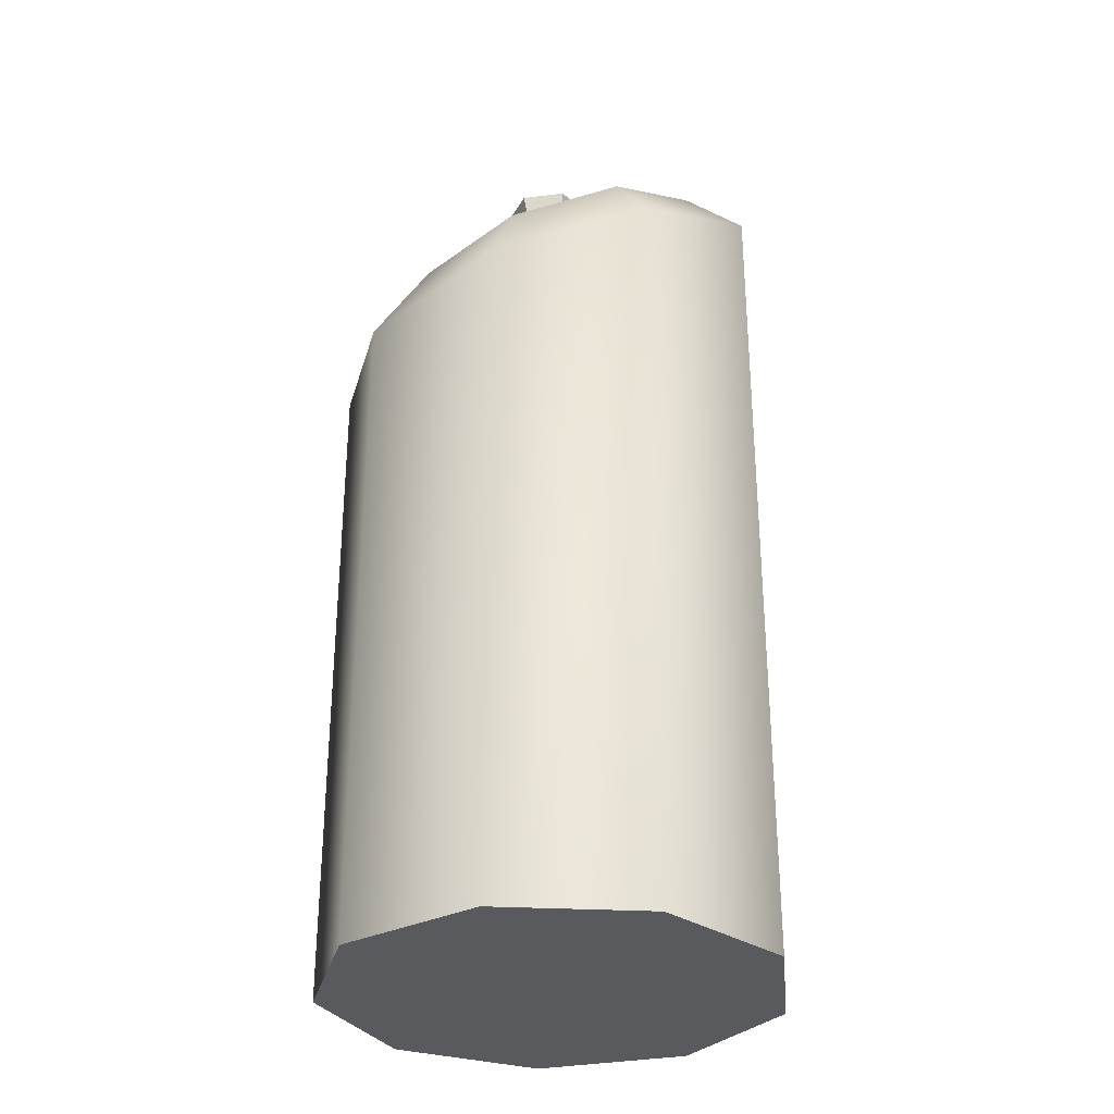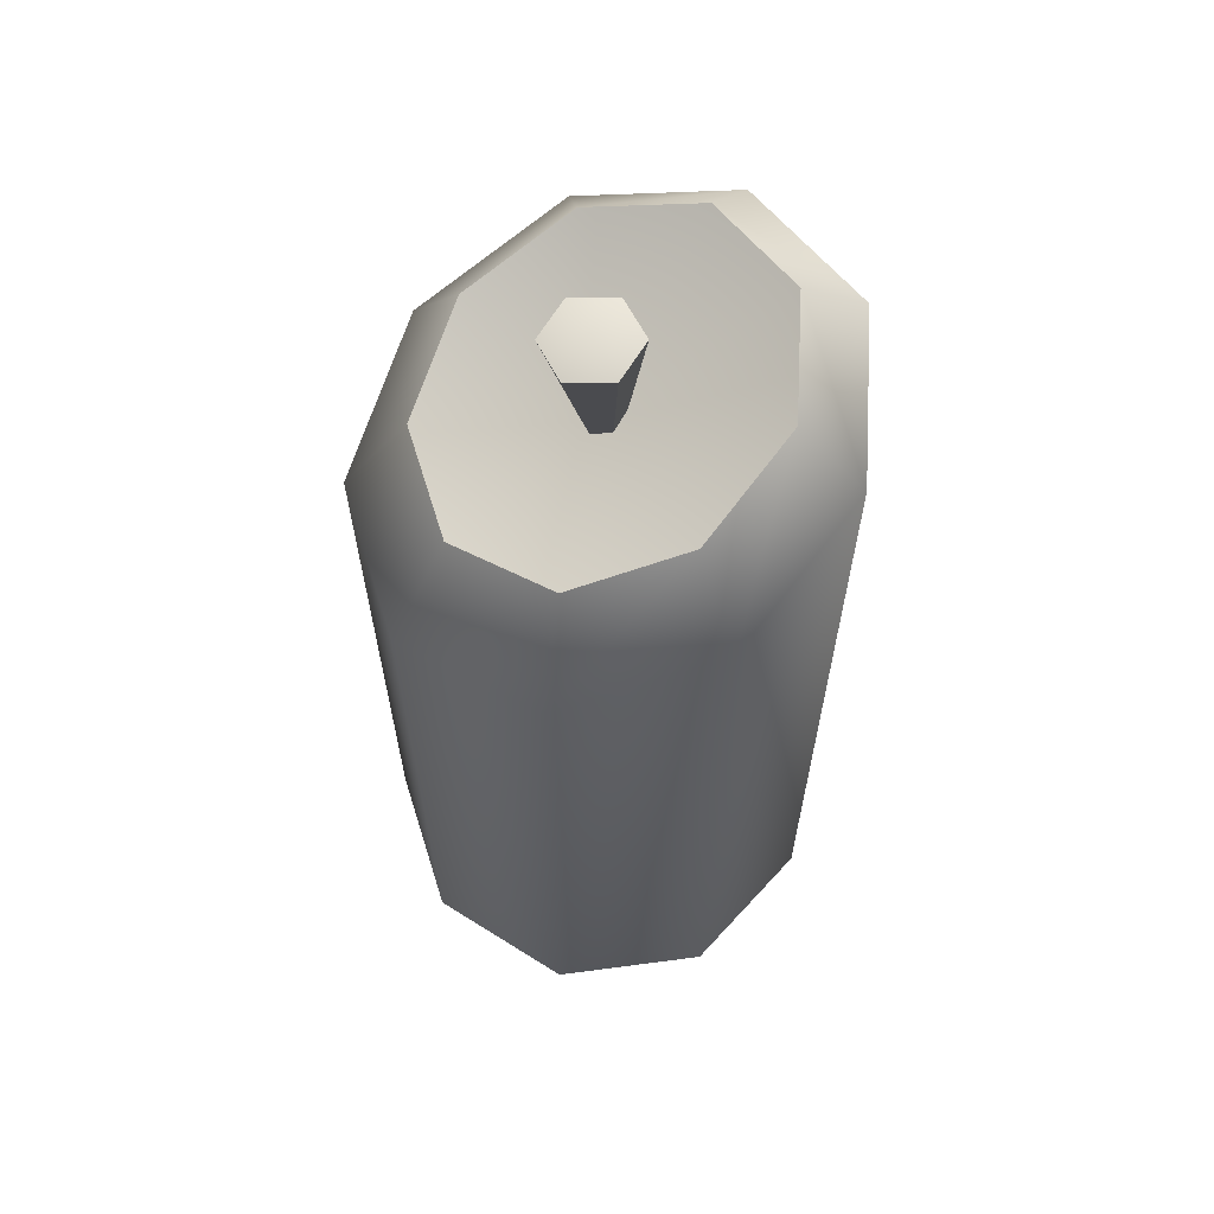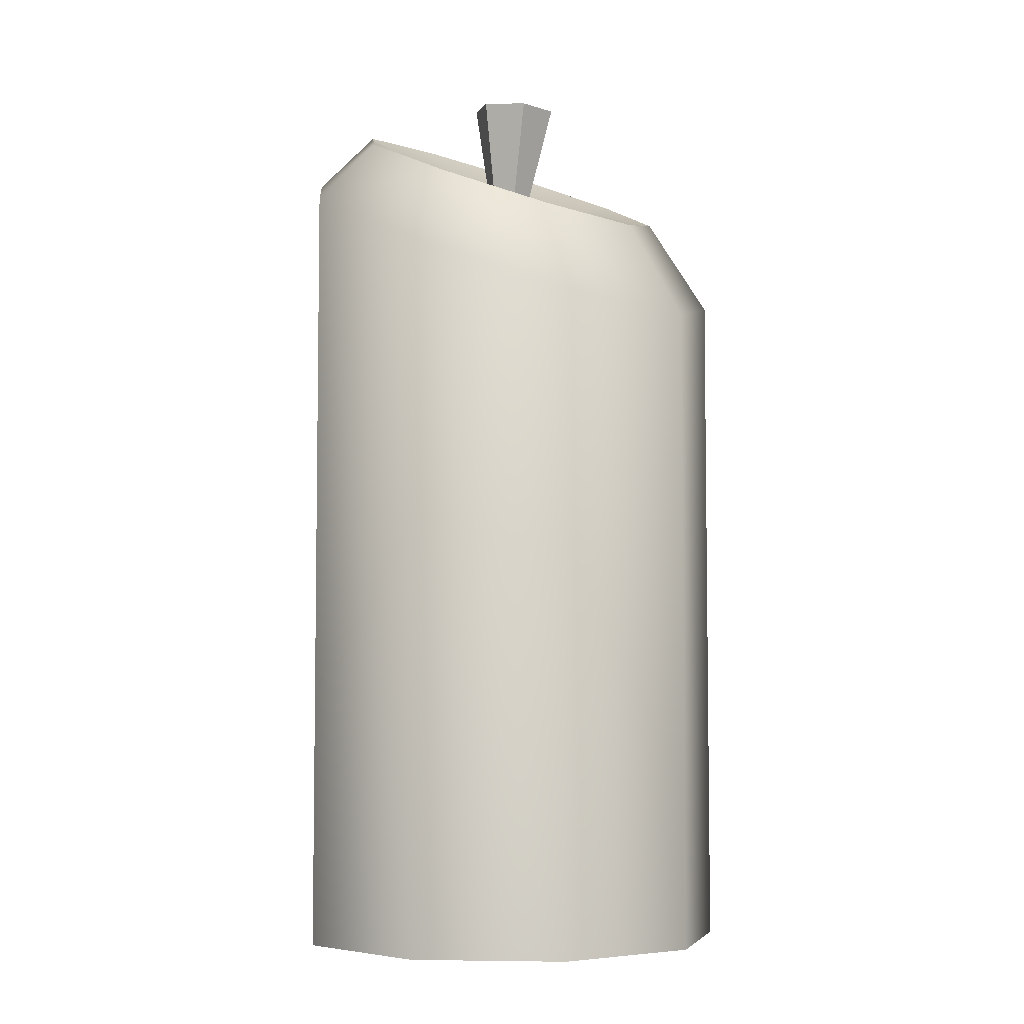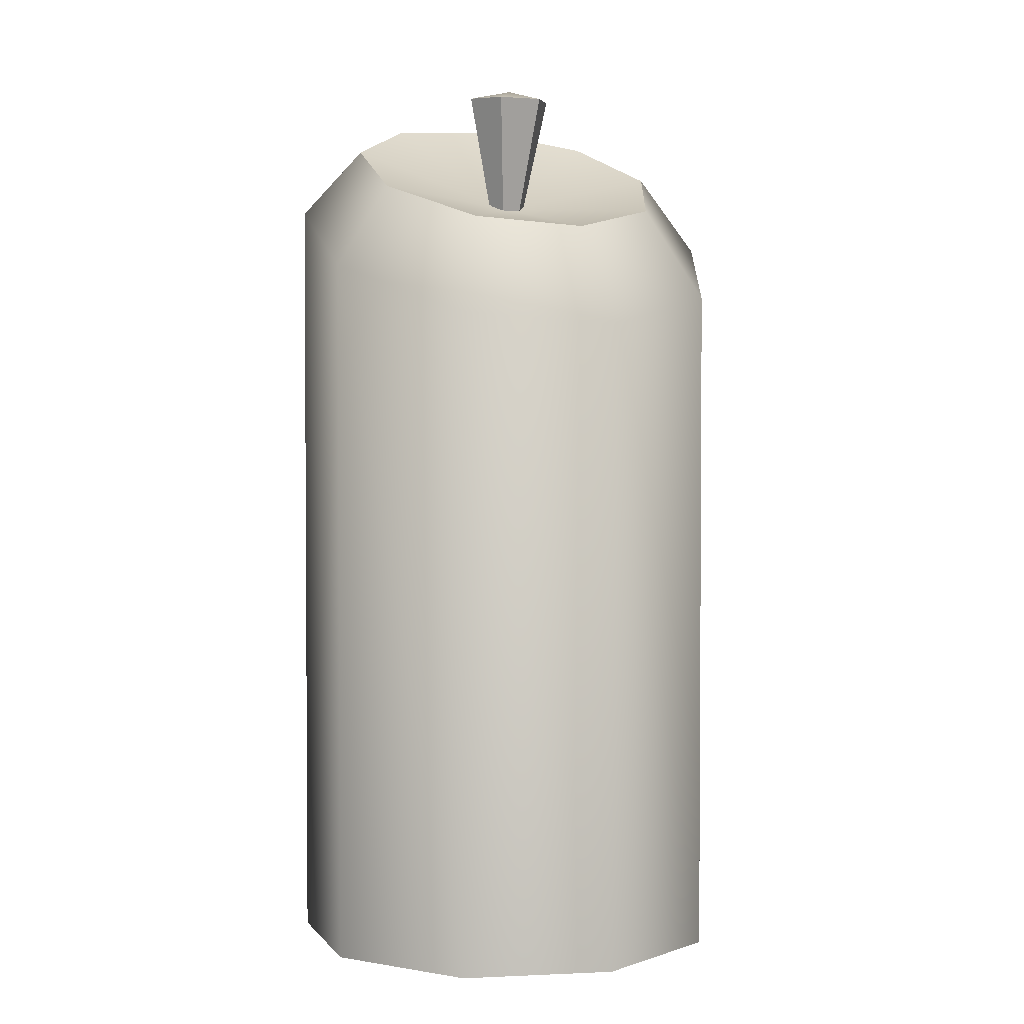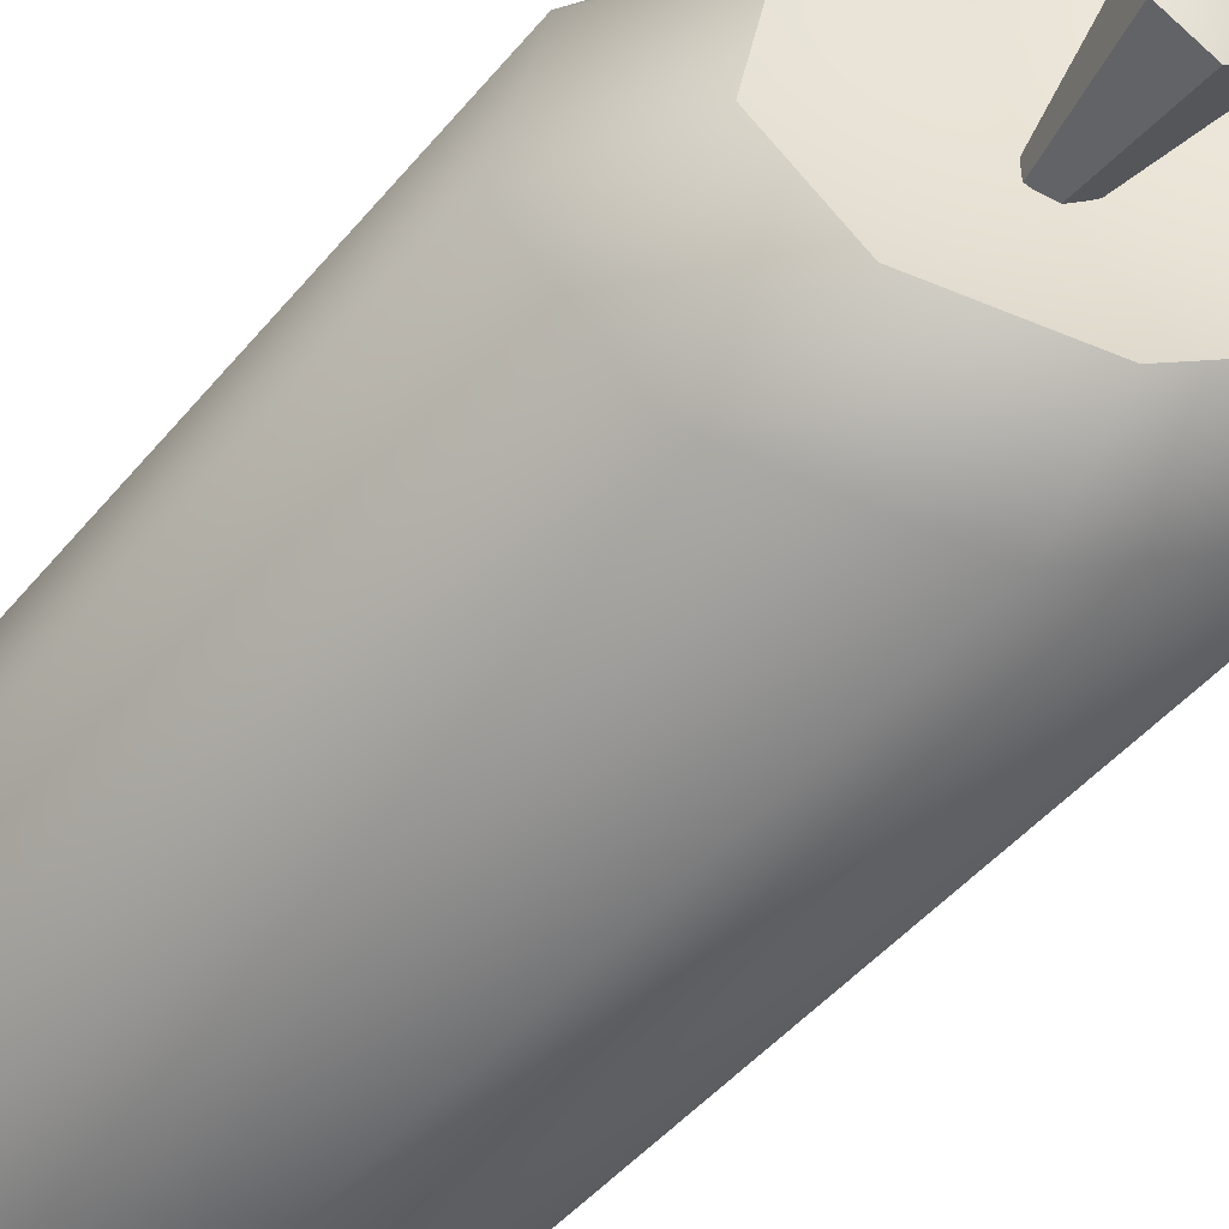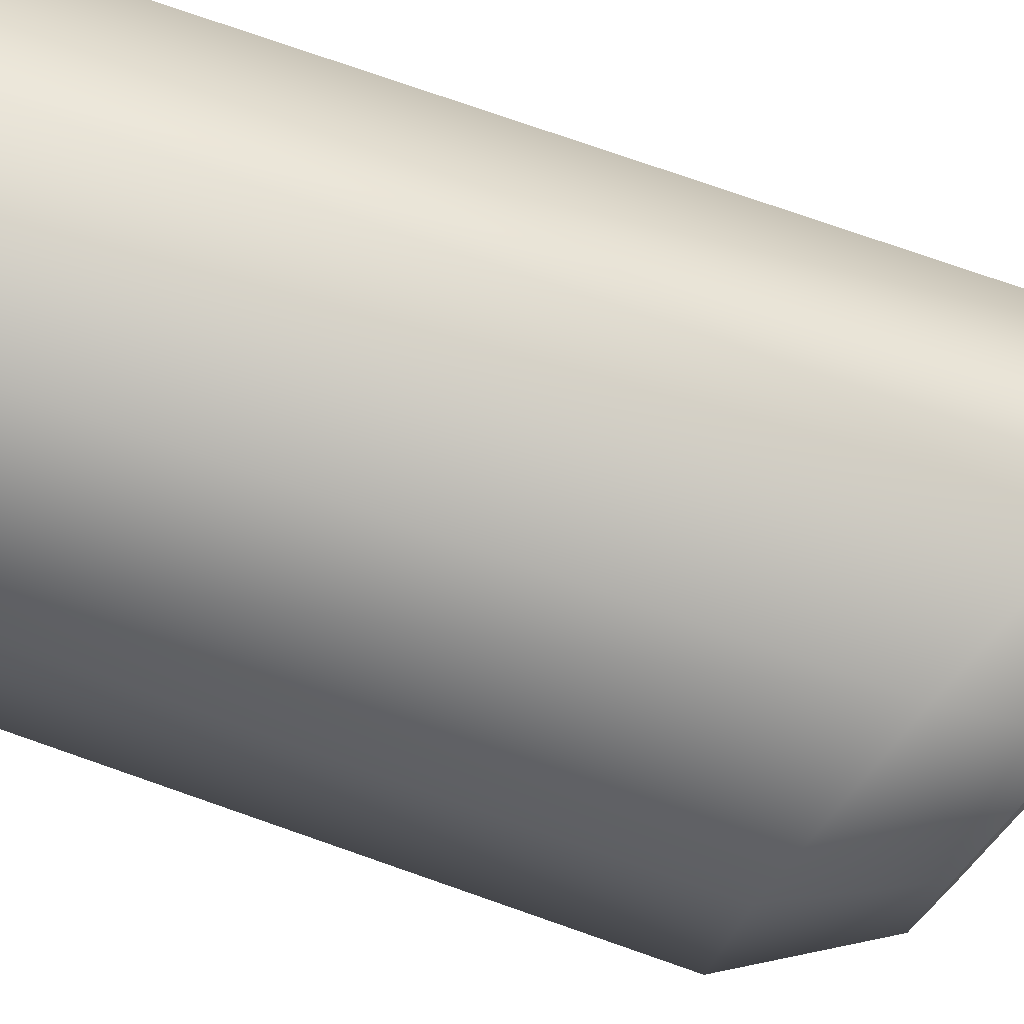
<metadata>
{"format":"obj","ext":"obj","renderer":"f3d","projection":"perspective","resolution":1024,"background":"white","views":[{"elev":-31.0,"azim":155.8,"up":"+Y"},{"elev":63.4,"azim":152.4,"up":"+Y"},{"elev":-5.2,"azim":45.1,"up":"+Y"},{"elev":2.3,"azim":71.0,"up":"+Y"},{"elev":-45.8,"azim":143.2,"up":"+Z"},{"elev":75.9,"azim":109.3,"up":"+Z"}]}
</metadata>
<code>
o candle_melted
v -0 0 -0
v -0 0.5754 -0.1698
v 0.1091 0.5264 -0.13
v 0.1672 0.5003 -0.02948
v 0.147 0.5093 0.08488
v 0.05806 0.5493 0.1595
v -0.05806 0.6015 0.1595
v -0.147 0.6415 0.08488
v -0.1672 0.6505 -0.02948
v -0.1091 0.6244 -0.13
v -0 0.6049 -0
v 0.07869 0.5986 -0.09378
v -0 0.6339 -0.1224
v 0.1206 0.5797 -0.02126
v 0.106 0.5863 0.06121
v 0.04187 0.6151 0.115
v -0.04187 0.6527 0.115
v -0.106 0.6816 0.06121
v -0.1206 0.6881 -0.02126
v -0.07869 0.6693 -0.09378
v -0 0 -0.1698
v 0.1091 0 -0.13
v 0.1672 0 -0.02948
v 0.147 0 0.08488
v 0.05806 0 0.1595
v -0.05806 0 0.1595
v -0.147 0 0.08488
v -0.1672 0 -0.02948
v -0.1091 0 -0.13
v -0.004599 0.5351 0
v 0.007227 0.6943 -0.0332
v 0.0359 0.6922 -0.0166
v 0.0359 0.6922 0.0166
v 0.007227 0.6943 0.0332
v -0.02145 0.6964 0.0166
v -0.02145 0.6964 -0.0166
v 0.007765 0.7015 0
f 21 2 3 22
f 22 3 4 23
f 23 4 5 24
f 24 5 6 25
f 25 6 7 26
f 26 7 8 27
f 4 3 12 14
f 27 8 9 28
f 28 9 10 29
f 2 10 20 13
f 10 9 19 20
f 9 8 18 19
f 8 7 17 18
f 7 6 16 17
f 6 5 15 16
f 3 2 13 12
f 5 4 14 15
f 11 12 13
f 11 14 12
f 11 15 14
f 11 16 15
f 11 17 16
f 11 18 17
f 11 19 18
f 11 20 19
f 11 13 20
f 1 21 22
f 1 22 23
f 1 23 24
f 1 24 25
f 1 25 26
f 1 26 27
f 1 27 28
f 1 28 29
f 1 29 21
f 30 31 32
f 30 32 33
f 30 33 34
f 30 34 35
f 36 35 37
f 30 35 36
f 30 36 31
f 35 34 37
f 34 33 37
f 32 31 37
f 31 36 37
f 33 32 37
f 29 10 2 21

</code>
